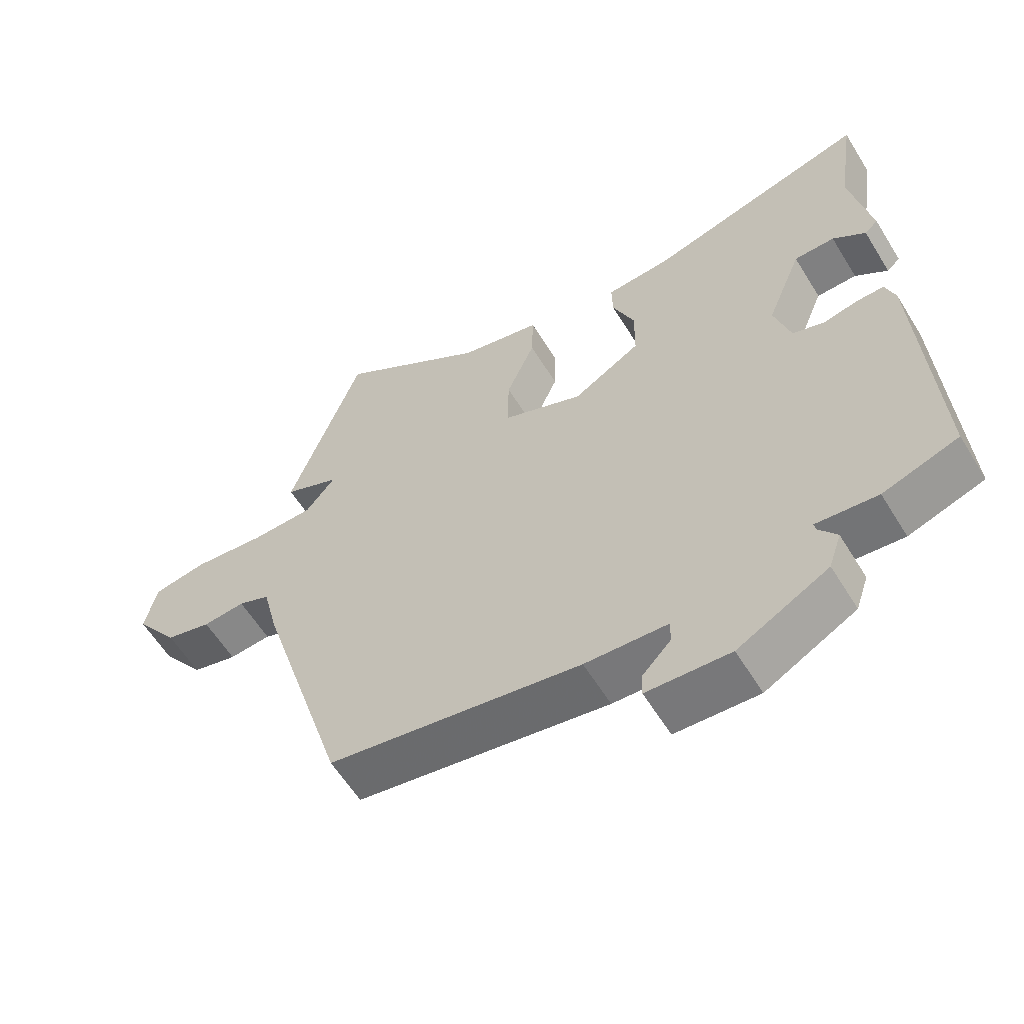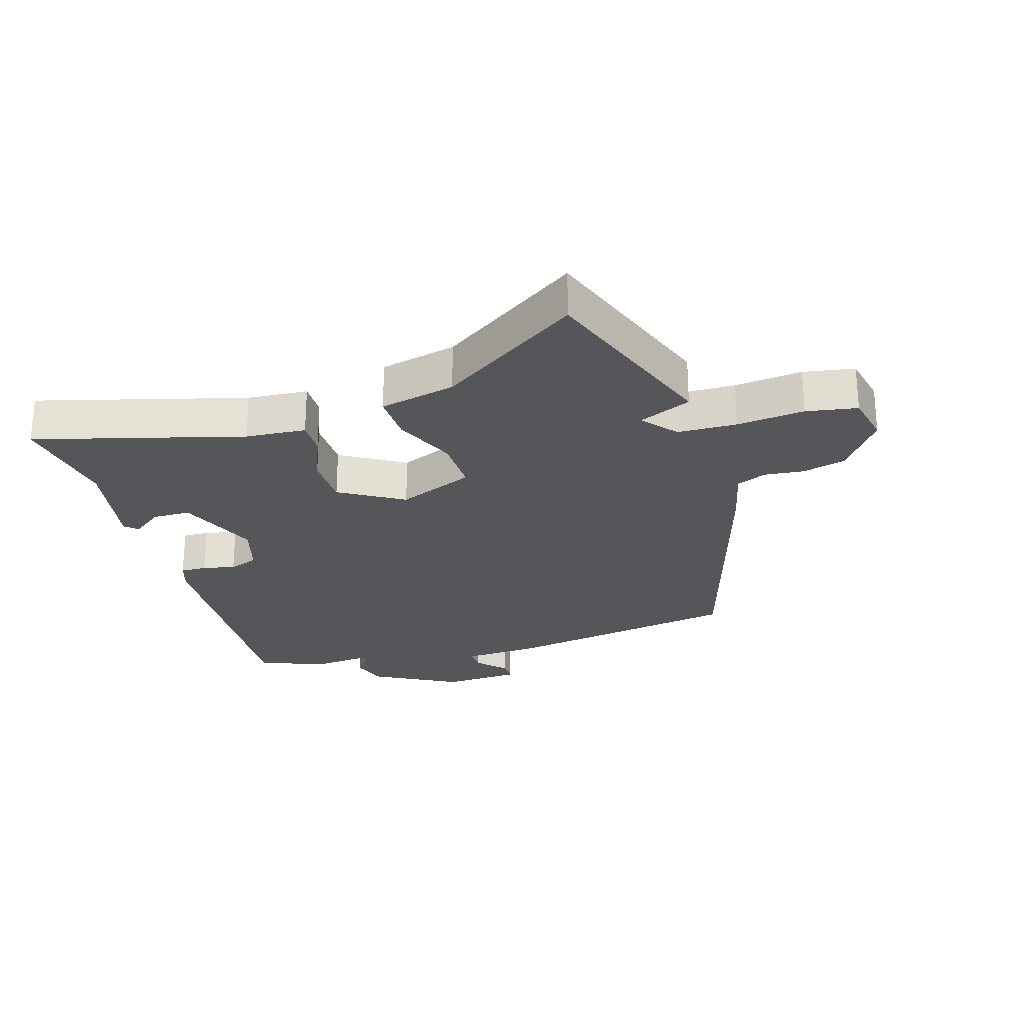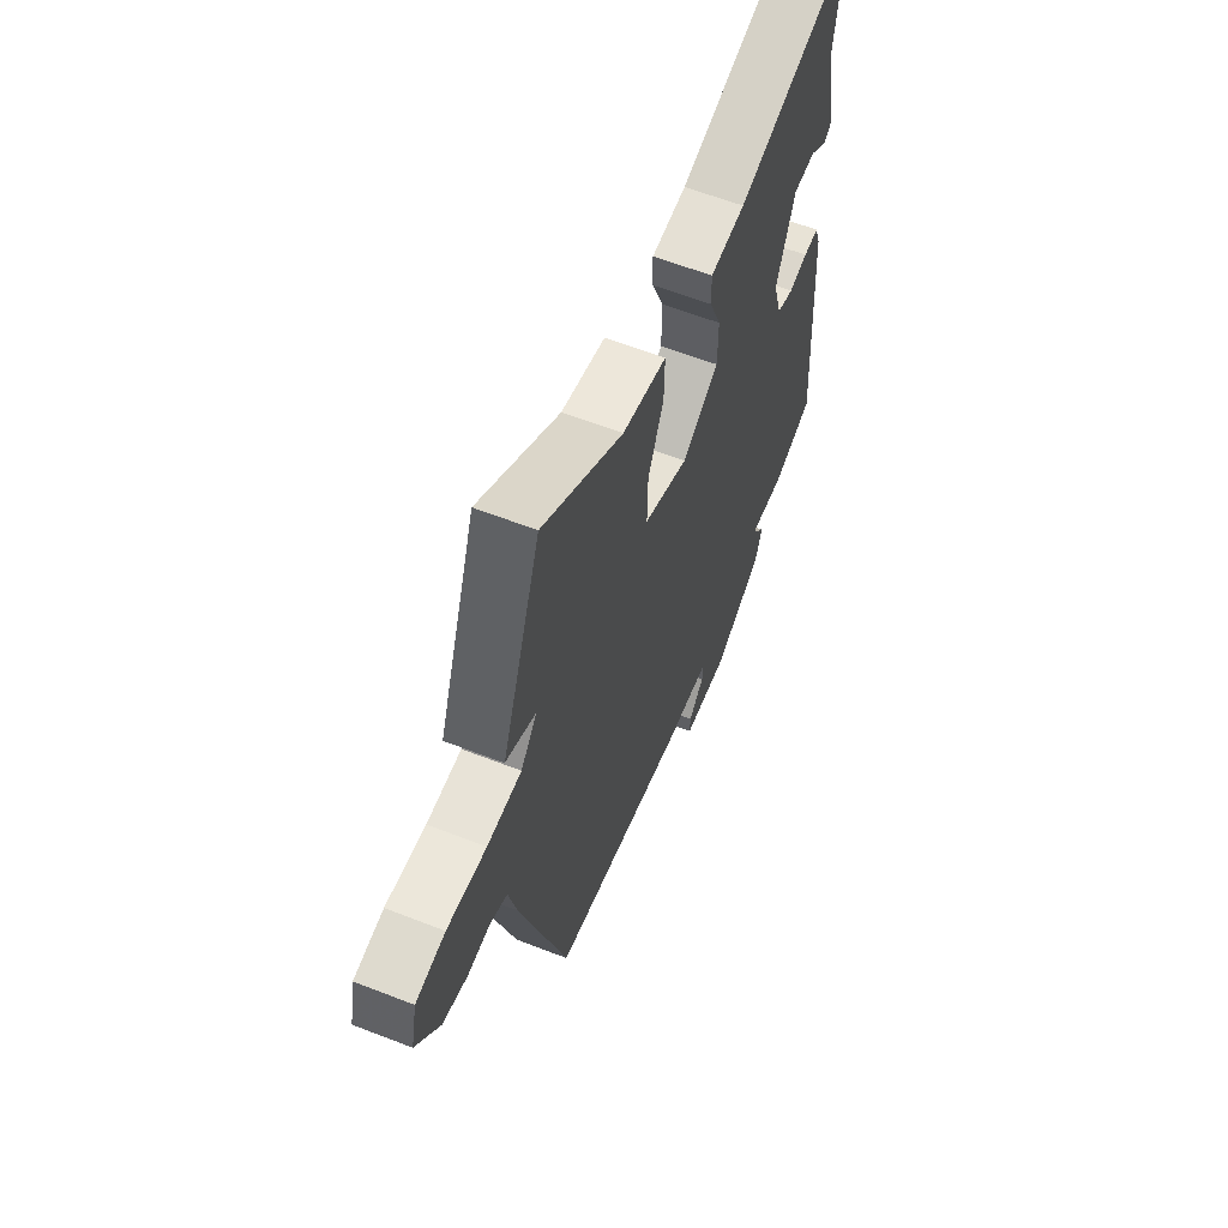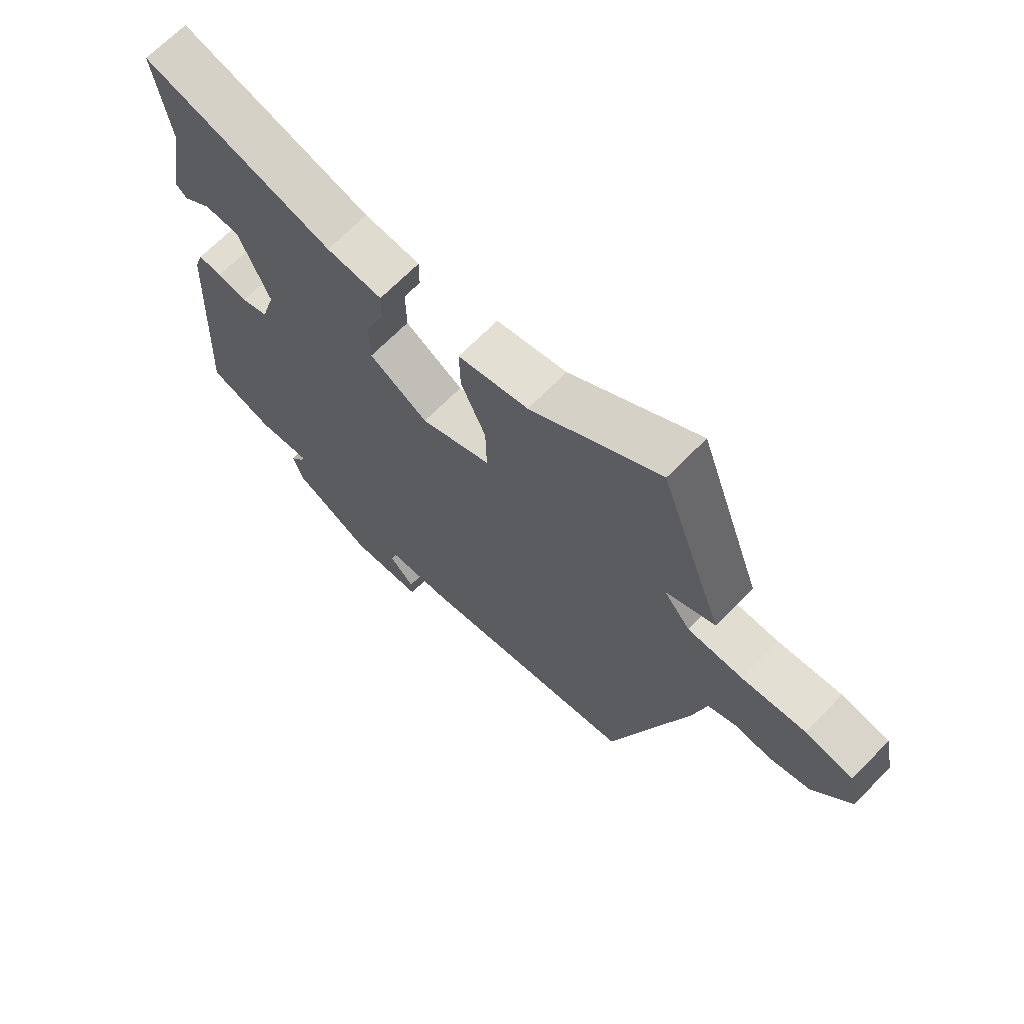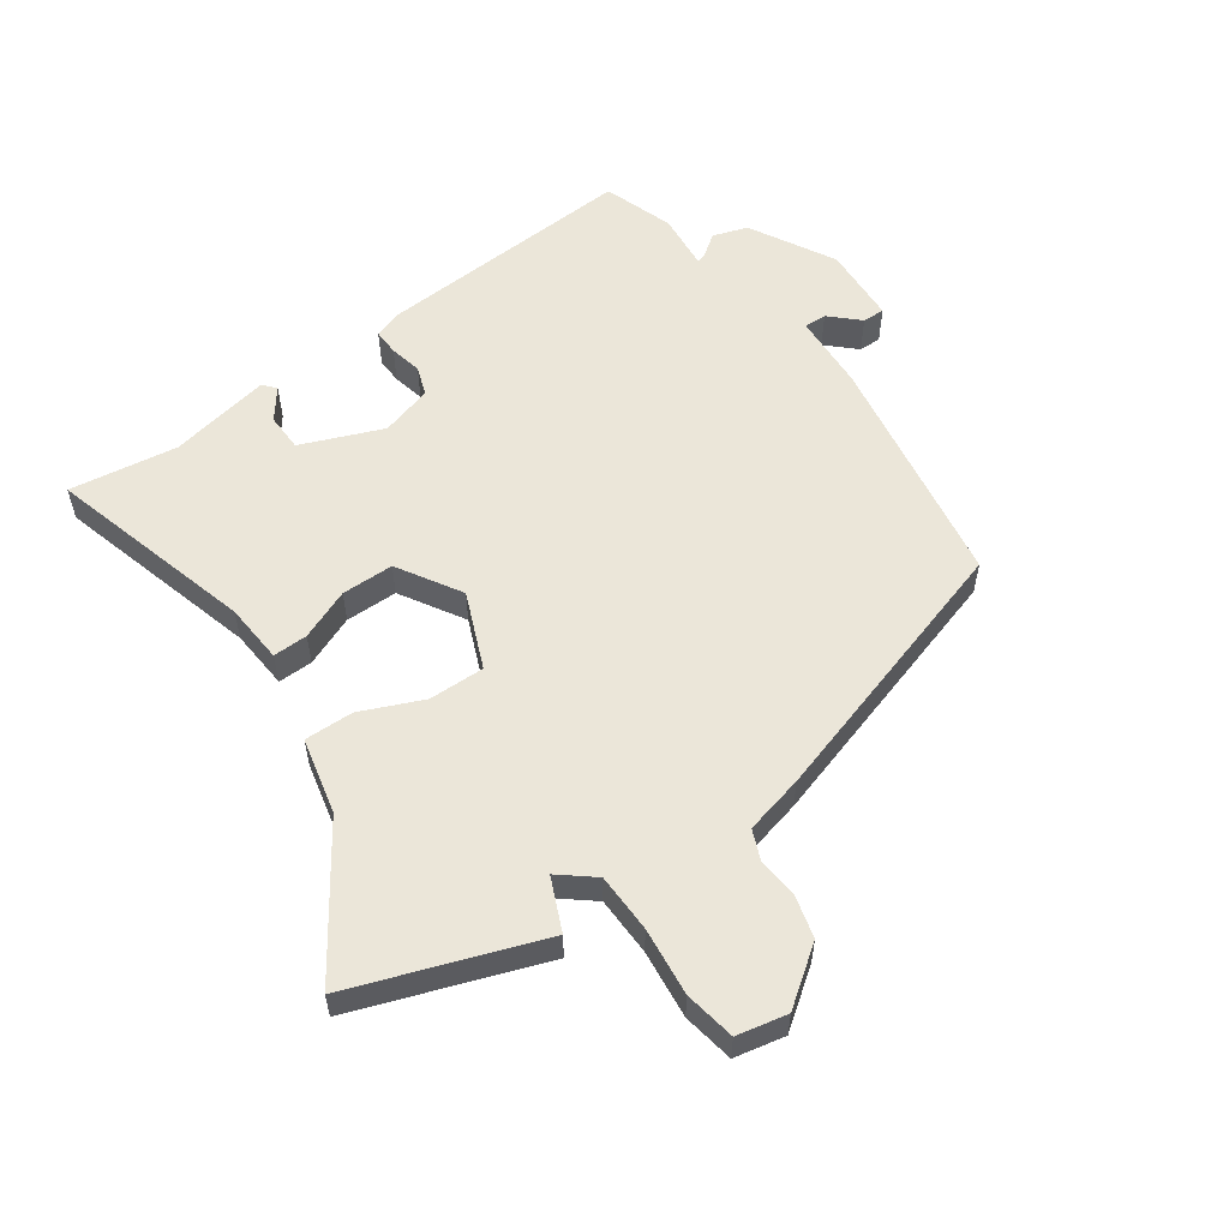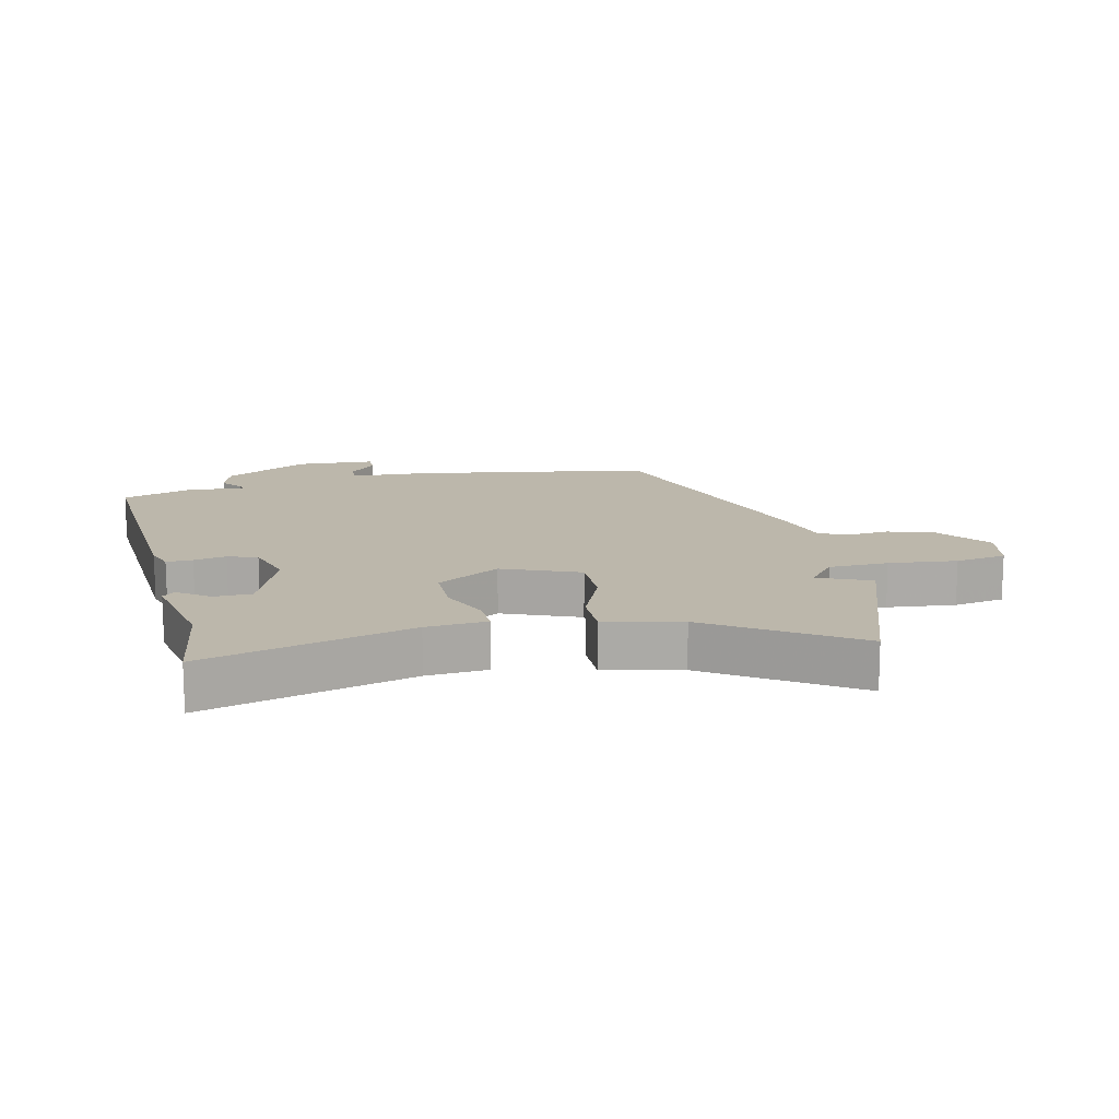
<metadata>
{"format":"obj","ext":"obj","renderer":"f3d","projection":"perspective","resolution":1024,"background":"white","views":[{"elev":-59.6,"azim":-148.5,"up":"+Z"},{"elev":-25.7,"azim":16.9,"up":"+Y"},{"elev":60.9,"azim":111.7,"up":"+Z"},{"elev":68.1,"azim":44.4,"up":"+Z"},{"elev":56.3,"azim":54.6,"up":"+Y"},{"elev":14.3,"azim":-13.3,"up":"+Y"}]}
</metadata>
<code>
v -0.481 0.07 0.552
v -0.149 0.07 0.461
v -0.052 0.07 0.454
v -0.053 0.07 0.398
v -0.086 0.07 0.317
v -0.085 0.07 0.233
v 0.017 0.07 0.172
v 0.139 0.07 0.223
v 0.137 0.07 0.313
v 0.094 0.07 0.412
v 0.092 0.07 0.491
v 0.214 0.07 0.519
v 0.438 0.07 0.671
v 0.547 0.07 0.369
v 0.463 0.07 0.332
v 0.508 0.07 0.277
v 0.603 0.07 0.275
v 0.712 0.07 0.287
v 0.794 0.07 0.273
v 0.811 0.07 0.192
v 0.745 0.07 0.101
v 0.676 0.07 0.083
v 0.612 0.07 0.089
v 0.564 0.07 0.069
v 0.541 0.07 -0.026
v 0.408 0.07 -0.465
v 0.028 0.07 -0.53
v -0.096 0.07 -0.537
v -0.095 0.07 -0.573
v -0.052 0.07 -0.618
v -0.051 0.07 -0.654
v -0.176 0.07 -0.661
v -0.312 0.07 -0.587
v -0.331 0.07 -0.531
v -0.304 0.07 -0.494
v -0.301 0.07 -0.48
v -0.393 0.07 -0.489
v -0.506 0.07 -0.451
v -0.483 0.07 -0.031
v -0.468 0.07 0.014
v -0.426 0.07 0.013
v -0.374 0.07 0.002
v -0.327 0.07 0.019
v -0.303 0.07 0.102
v -0.356 0.07 0.233
v -0.417 0.07 0.234
v -0.466 0.07 0.197
v -0.486 0.07 0.215
v -0.455 0.07 0.378
v -0.481 0 0.552
v -0.149 0 0.461
v -0.052 0 0.454
v -0.053 0 0.398
v -0.086 0 0.317
v -0.085 0 0.233
v 0.017 0 0.172
v 0.139 0 0.223
v 0.137 0 0.313
v 0.094 0 0.412
v 0.092 0 0.491
v 0.214 0 0.519
v 0.438 0 0.671
v 0.547 0 0.369
v 0.463 0 0.332
v 0.508 0 0.277
v 0.603 0 0.275
v 0.712 0 0.287
v 0.794 0 0.273
v 0.811 0 0.192
v 0.745 0 0.101
v 0.676 0 0.083
v 0.612 0 0.089
v 0.564 0 0.069
v 0.541 0 -0.026
v 0.408 0 -0.465
v 0.028 0 -0.53
v -0.096 0 -0.537
v -0.095 0 -0.573
v -0.052 0 -0.618
v -0.051 0 -0.654
v -0.176 0 -0.661
v -0.312 0 -0.587
v -0.331 0 -0.531
v -0.304 0 -0.494
v -0.301 0 -0.48
v -0.393 0 -0.489
v -0.506 0 -0.451
v -0.483 0 -0.031
v -0.468 0 0.014
v -0.426 0 0.013
v -0.374 0 0.002
v -0.327 0 0.019
v -0.303 0 0.102
v -0.356 0 0.233
v -0.417 0 0.234
v -0.466 0 0.197
v -0.486 0 0.215
v -0.455 0 0.378
f 46 47 48 49
f 45 46 49 1
f 44 45 1 2
f 43 44 2 3
f 39 40 41 42
f 37 38 39 42
f 36 37 42 43
f 32 33 34 35
f 32 35 36
f 29 30 31 32
f 28 29 32 36
f 24 25 26 27
f 24 27 28 36
f 20 21 22 23
f 20 23 24
f 17 18 19 20
f 16 17 20 24
f 15 16 24 36
f 12 13 14 15
f 9 10 11 12
f 8 9 12 15
f 7 8 15 36
f 43 3 4 5
f 43 5 6
f 6 7 36 43
f 98 97 96 95
f 50 98 95 94
f 51 50 94 93
f 52 51 93 92
f 91 90 89 88
f 91 88 87 86
f 92 91 86 85
f 84 83 82 81
f 85 84 81
f 81 80 79 78
f 85 81 78 77
f 76 75 74 73
f 85 77 76 73
f 72 71 70 69
f 73 72 69
f 69 68 67 66
f 73 69 66 65
f 85 73 65 64
f 64 63 62 61
f 61 60 59 58
f 64 61 58 57
f 85 64 57 56
f 54 53 52 92
f 55 54 92
f 92 85 56 55
f 1 50 51 2
f 2 51 52 3
f 3 52 53 4
f 4 53 54 5
f 5 54 55 6
f 6 55 56 7
f 7 56 57 8
f 8 57 58 9
f 9 58 59 10
f 10 59 60 11
f 11 60 61 12
f 12 61 62 13
f 13 62 63 14
f 14 63 64 15
f 15 64 65 16
f 16 65 66 17
f 17 66 67 18
f 18 67 68 19
f 19 68 69 20
f 20 69 70 21
f 21 70 71 22
f 22 71 72 23
f 23 72 73 24
f 24 73 74 25
f 25 74 75 26
f 26 75 76 27
f 27 76 77 28
f 28 77 78 29
f 29 78 79 30
f 30 79 80 31
f 31 80 81 32
f 32 81 82 33
f 33 82 83 34
f 34 83 84 35
f 35 84 85 36
f 36 85 86 37
f 37 86 87 38
f 38 87 88 39
f 39 88 89 40
f 40 89 90 41
f 41 90 91 42
f 42 91 92 43
f 43 92 93 44
f 44 93 94 45
f 45 94 95 46
f 46 95 96 47
f 47 96 97 48
f 48 97 98 49
f 49 98 50 1

</code>
